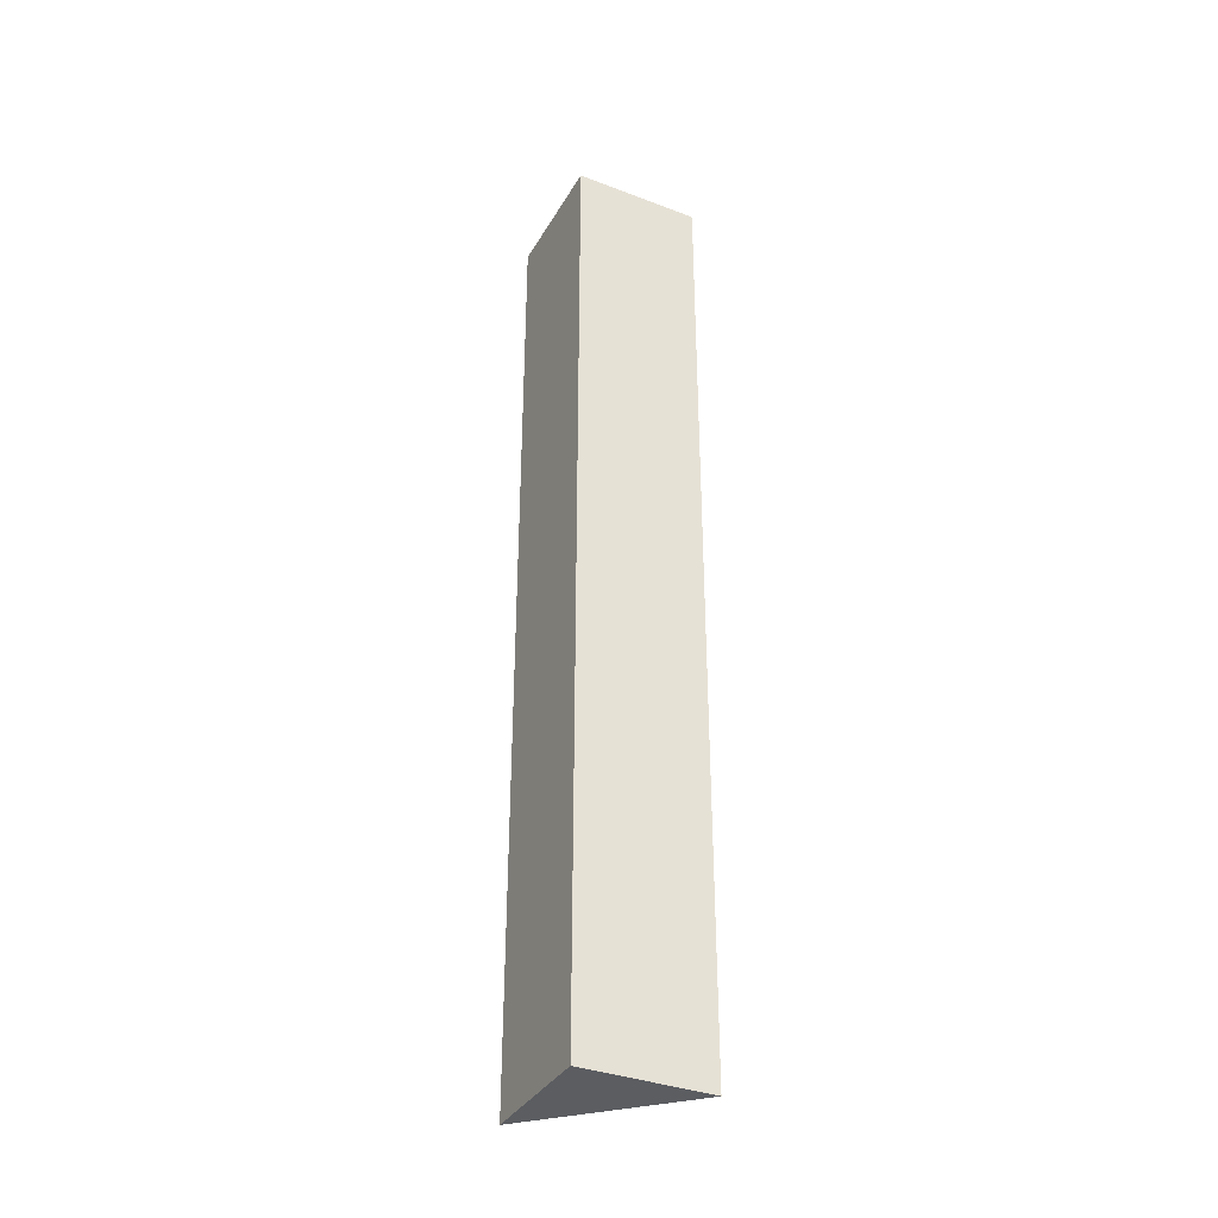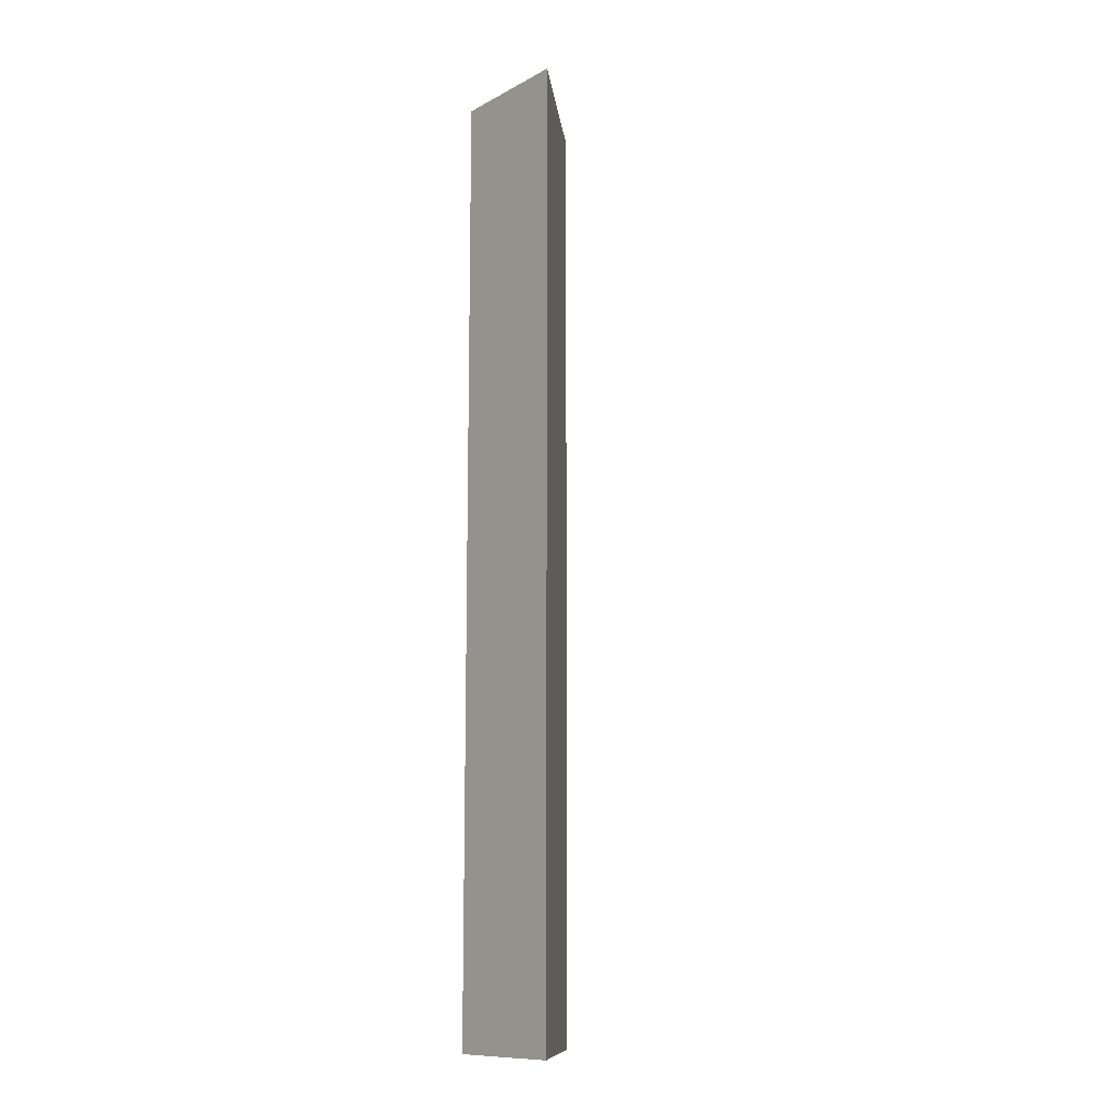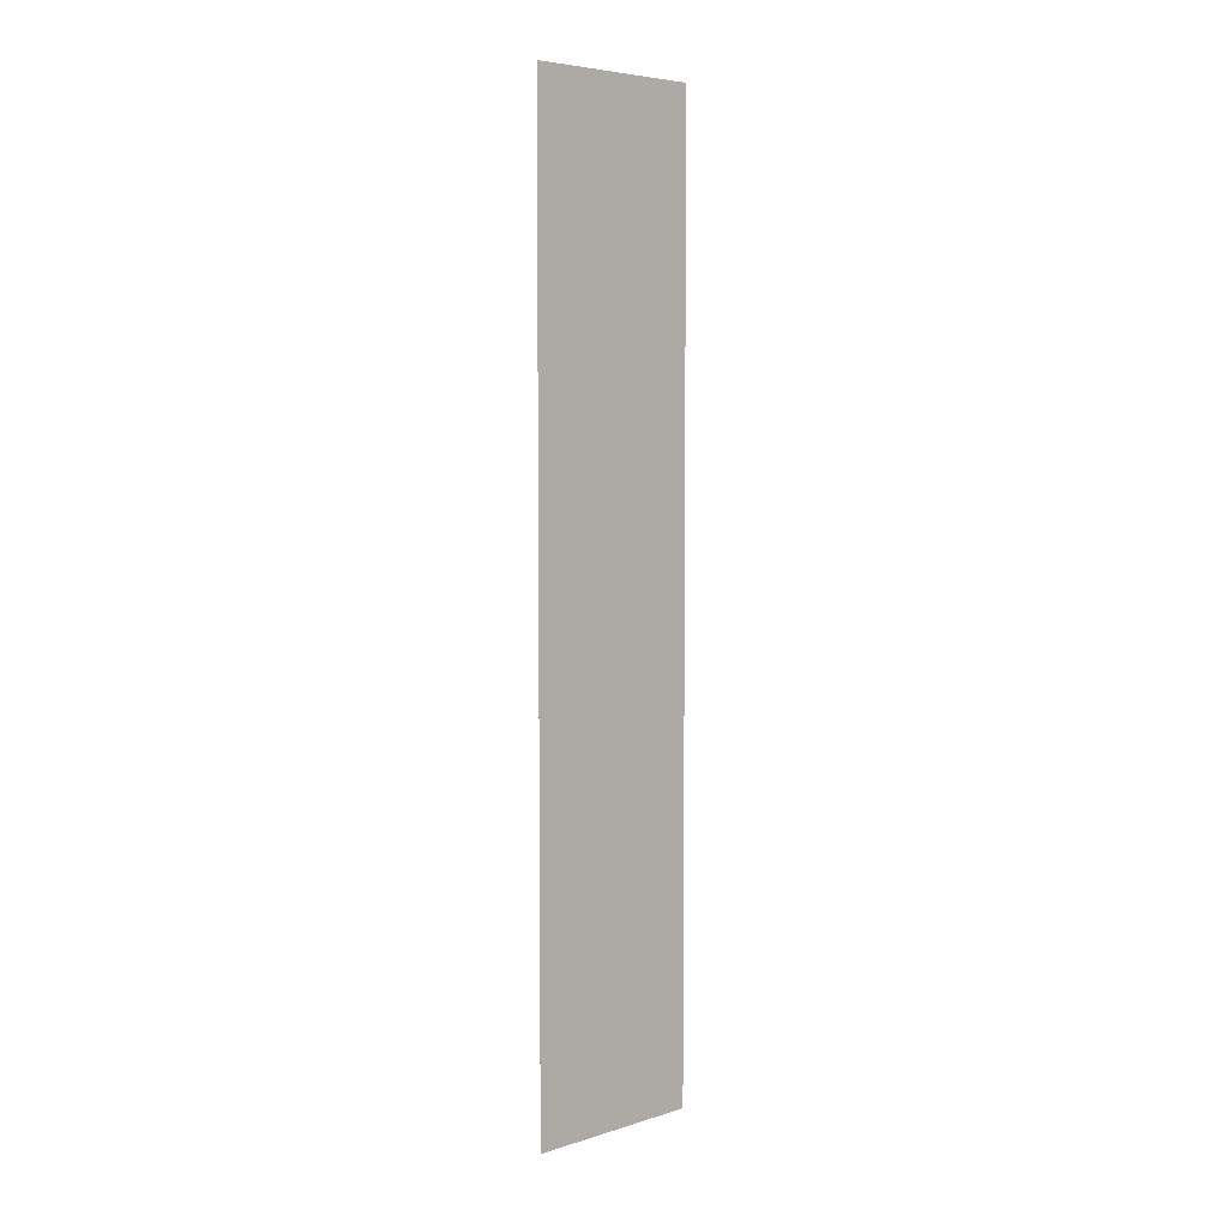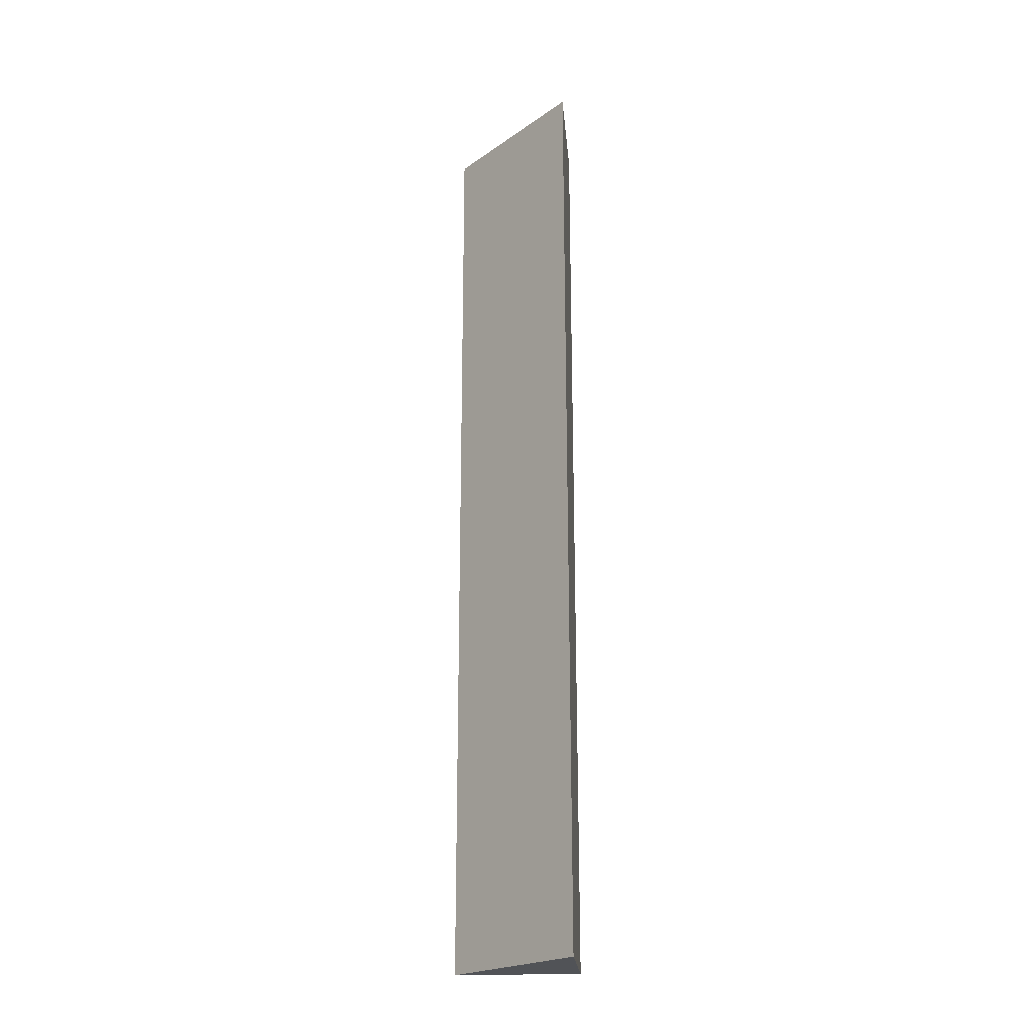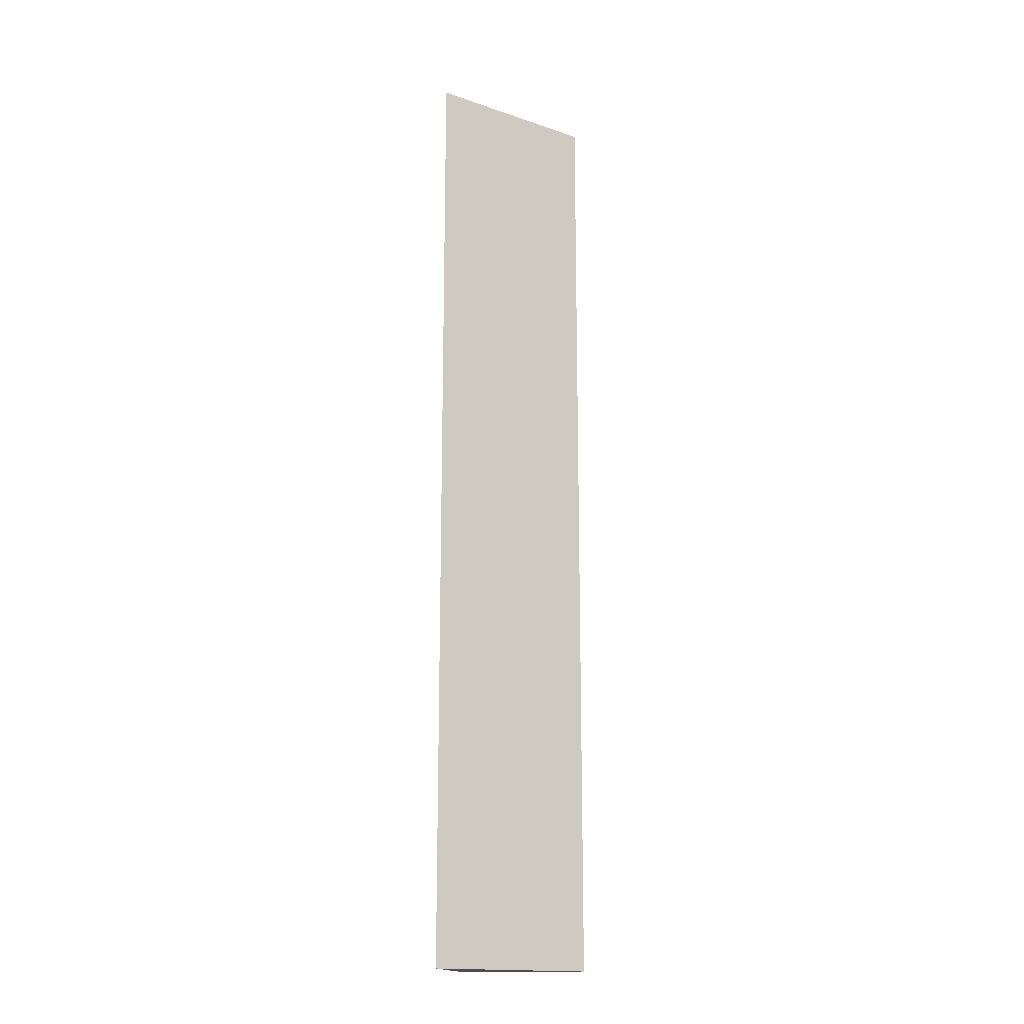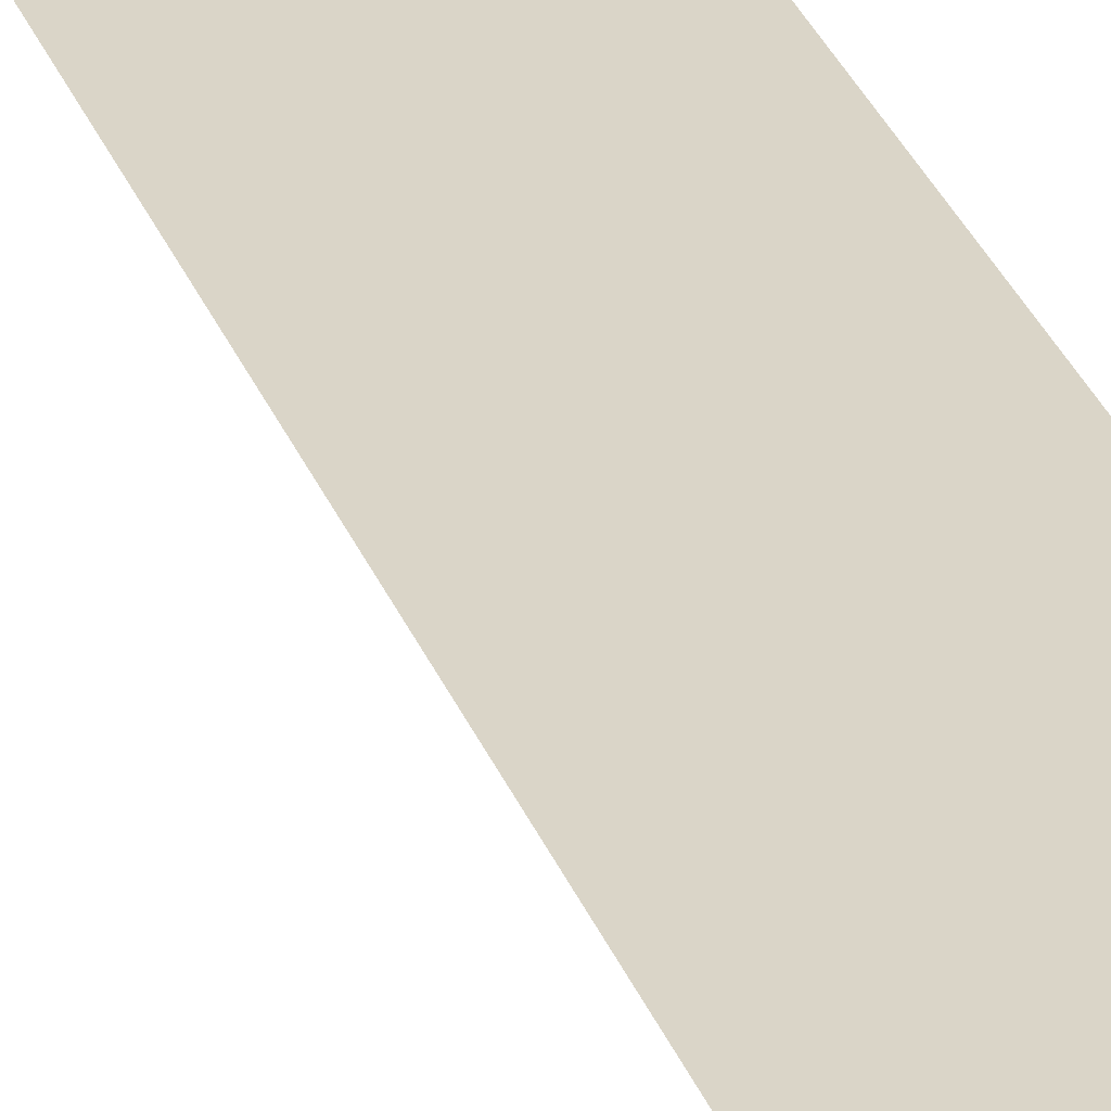
<metadata>
{"format":"obj","ext":"obj","renderer":"f3d","projection":"perspective","resolution":1024,"background":"white","views":[{"elev":-35.9,"azim":-26.6,"up":"+Y"},{"elev":-11.5,"azim":51.2,"up":"+Y"},{"elev":5.5,"azim":91.6,"up":"+Y"},{"elev":-21.9,"azim":-174.9,"up":"+Y"},{"elev":-16.4,"azim":100.3,"up":"+Y"},{"elev":29.1,"azim":162.2,"up":"+Z"}]}
</metadata>
<code>
o wall/3152/corner_diagonal
v -32 -240 64
v -64 -240 64
v -64 -240 32
v -32 0 64
v -64 0 64
v -64 0 32
f 1 2 3
f 1 3 1
f 1 3 4
f 1 4 5
f 1 5 2
f 2 5 6
f 2 6 3
f 3 6 4

</code>
